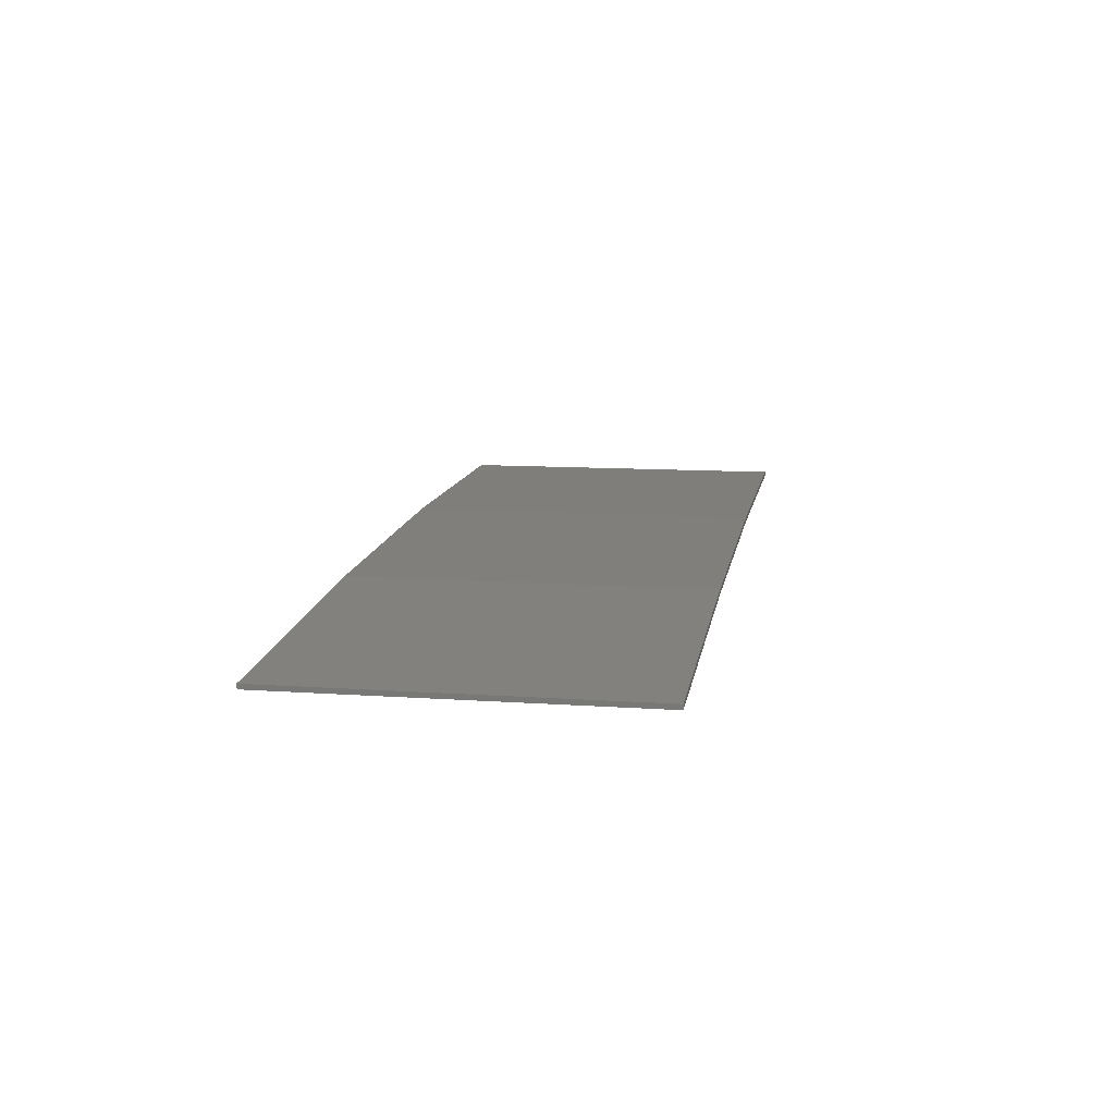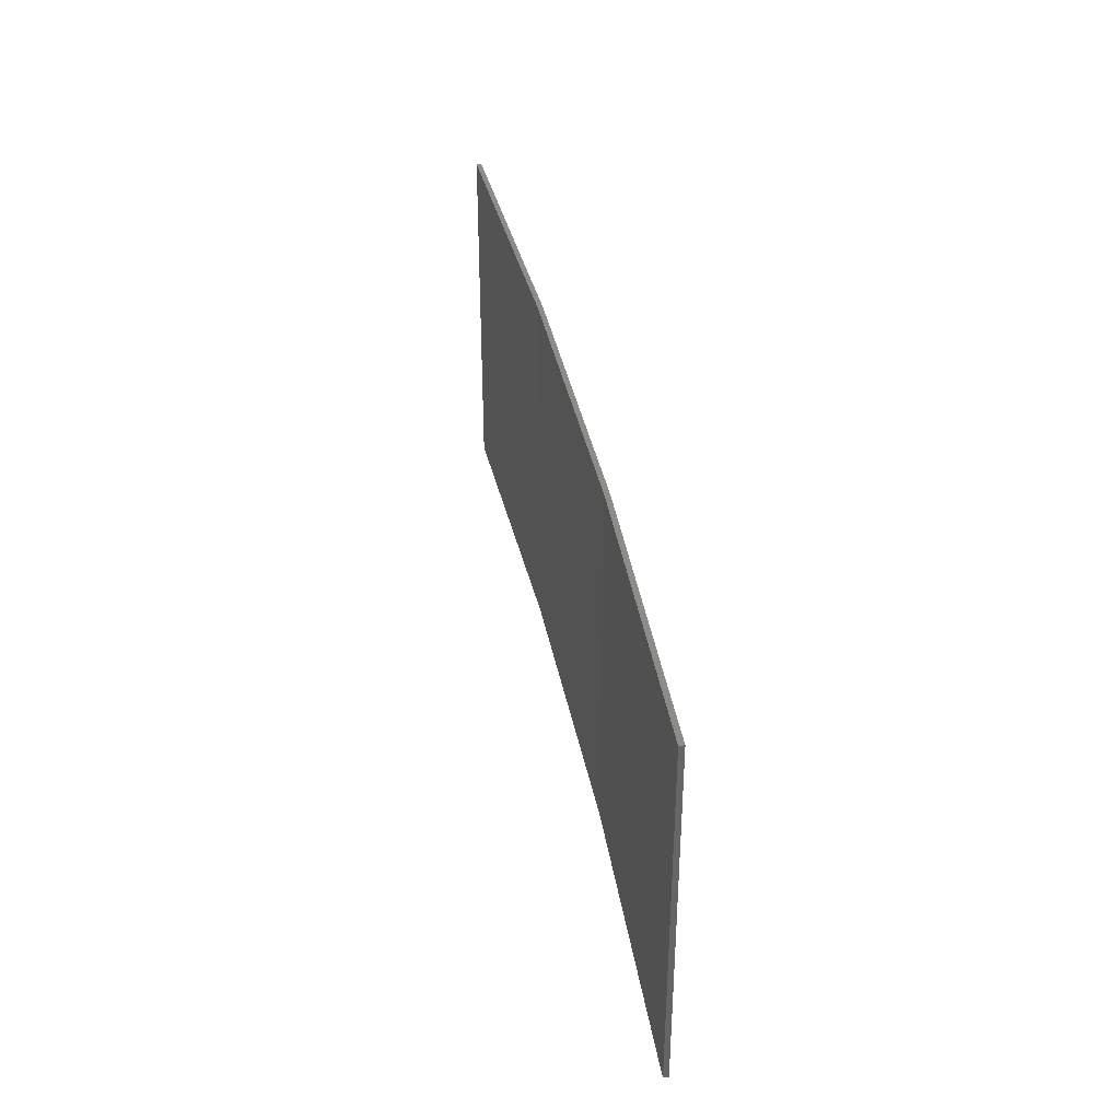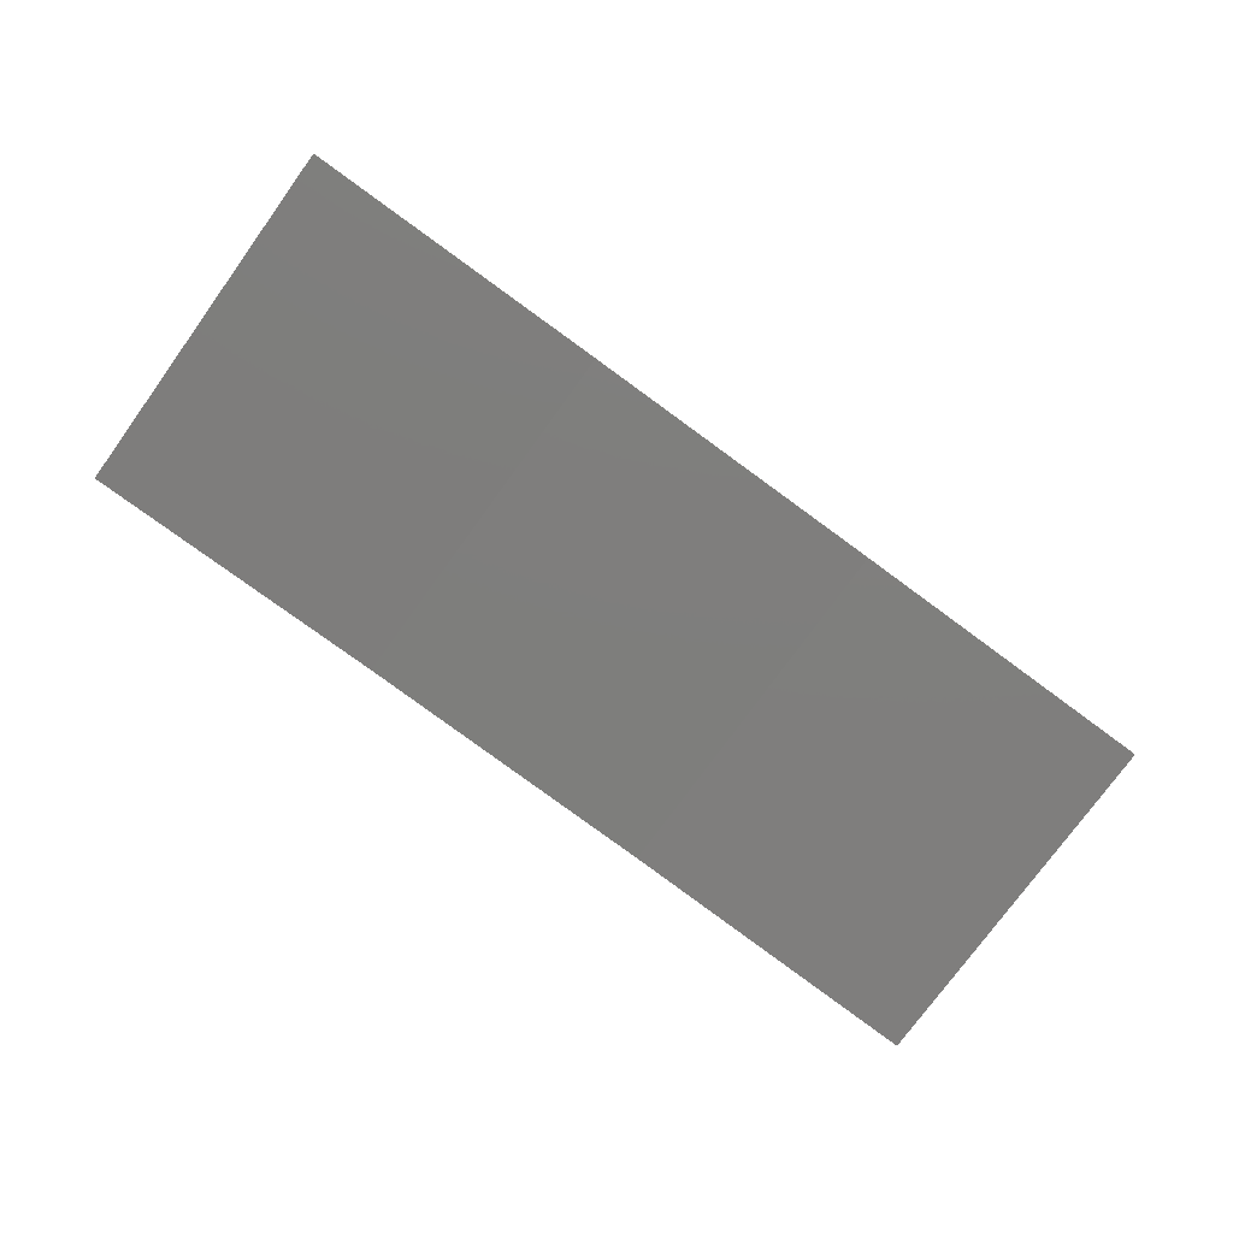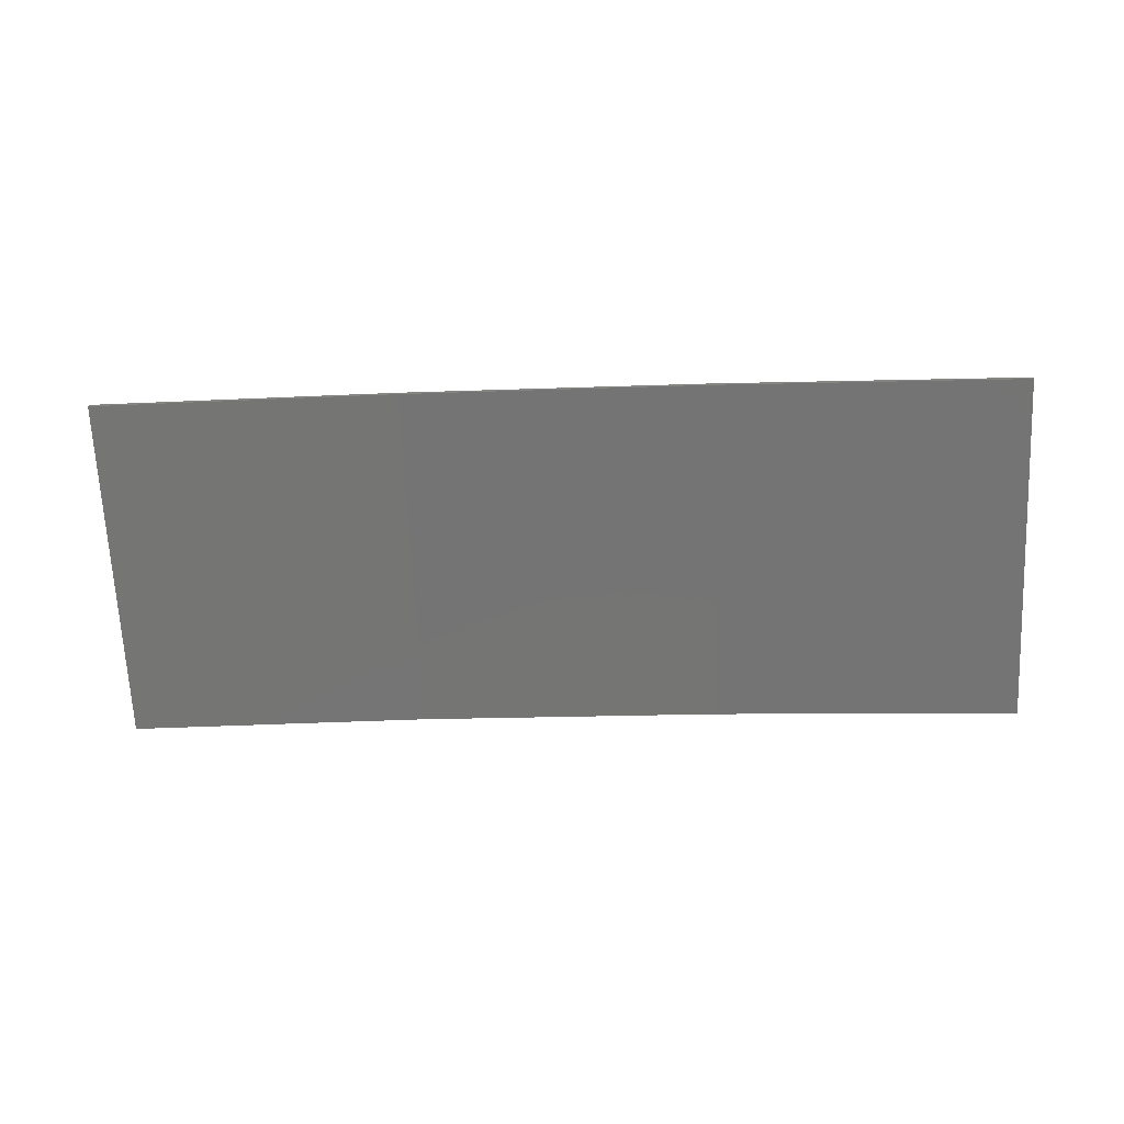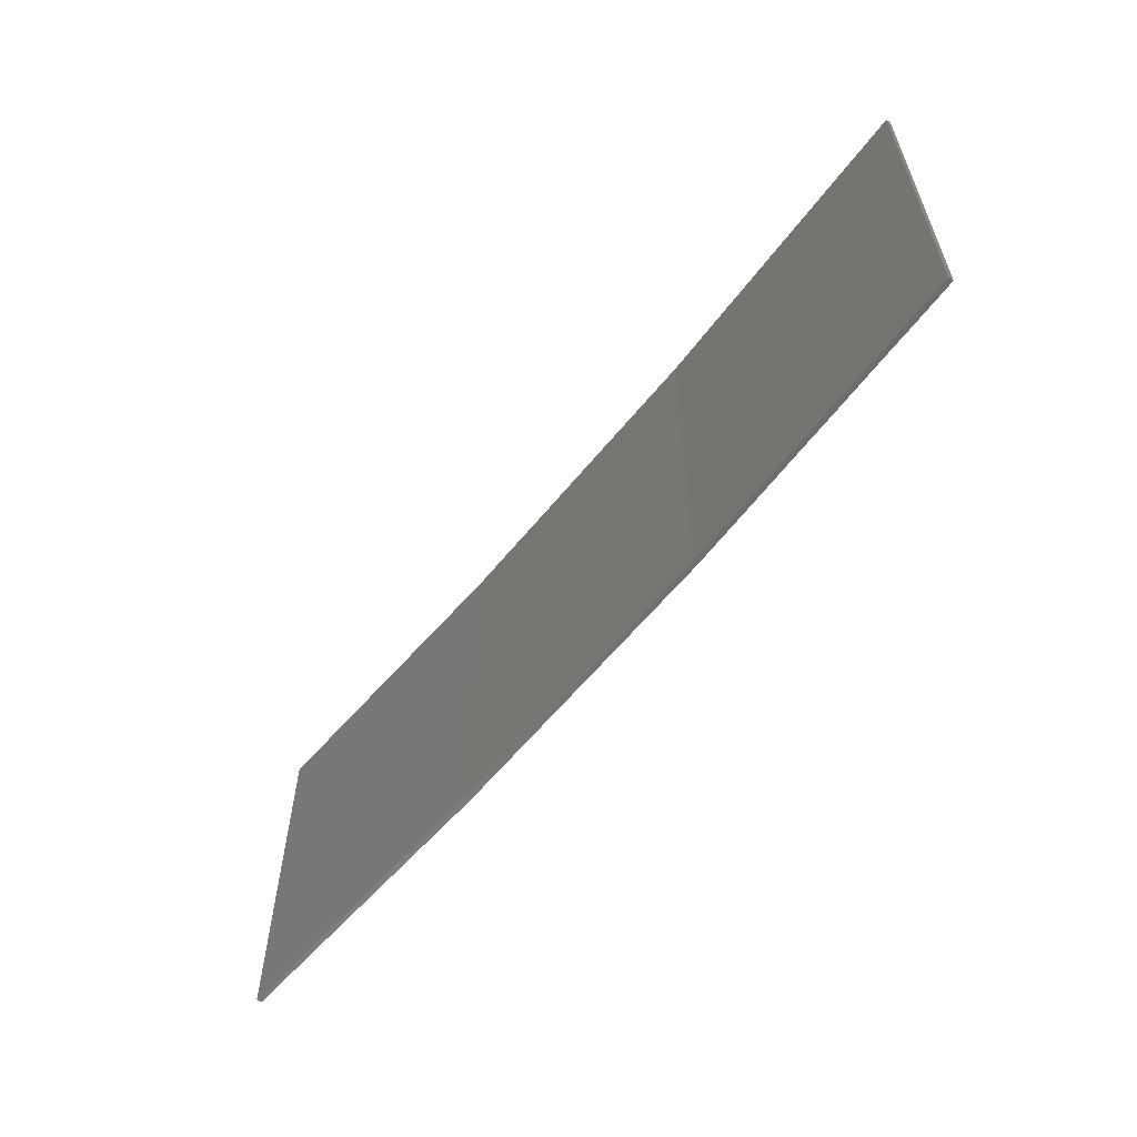
<metadata>
{"format":"stl","ext":"stl","renderer":"f3d","projection":"perspective","resolution":1024,"background":"white","views":[{"elev":10.8,"azim":-80.0,"up":"+Y"},{"elev":37.0,"azim":82.4,"up":"+Z"},{"elev":-76.5,"azim":144.1,"up":"+Y"},{"elev":-67.5,"azim":-177.3,"up":"+Y"},{"elev":-59.1,"azim":54.5,"up":"+Z"}]}
</metadata>
<code>
# stl→obj: 16 verts, 28 faces
v -3.643 4.292 43.91
v -0.5779 4.351 43.91
v -0.5779 4.351 40.34
v -3.643 4.292 40.34
v -6.704 4.13 43.91
v -6.704 4.13 40.34
v -9.758 3.863 43.91
v -9.758 3.863 40.34
v -9.753 3.814 43.91
v -9.753 3.814 40.34
v -0.5778 4.301 40.34
v -3.641 4.242 43.91
v -3.641 4.242 40.34
v -6.701 4.08 40.34
v -0.5778 4.301 43.91
v -6.701 4.08 43.91
f 1 2 3
f 1 3 4
f 5 4 6
f 5 1 4
f 7 6 8
f 7 5 6
f 7 8 9
f 8 10 9
f 11 12 13
f 13 12 14
f 15 12 11
f 12 16 14
f 14 9 10
f 16 9 14
f 15 11 2
f 11 3 2
f 6 14 10
f 6 10 8
f 4 13 14
f 4 14 6
f 3 11 13
f 3 13 4
f 9 16 7
f 16 5 7
f 16 12 5
f 12 1 5
f 12 15 1
f 15 2 1

</code>
